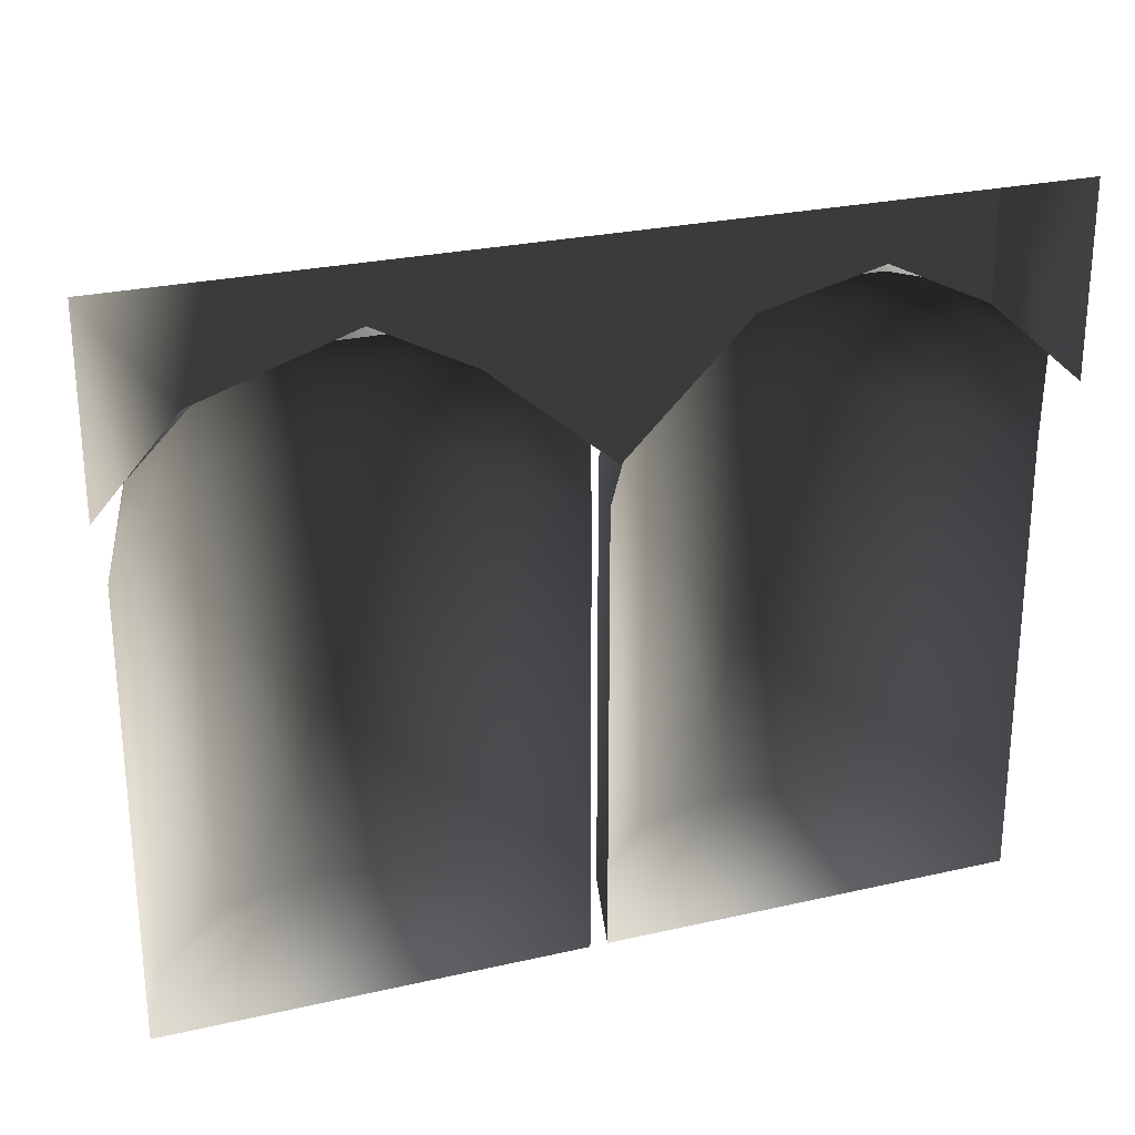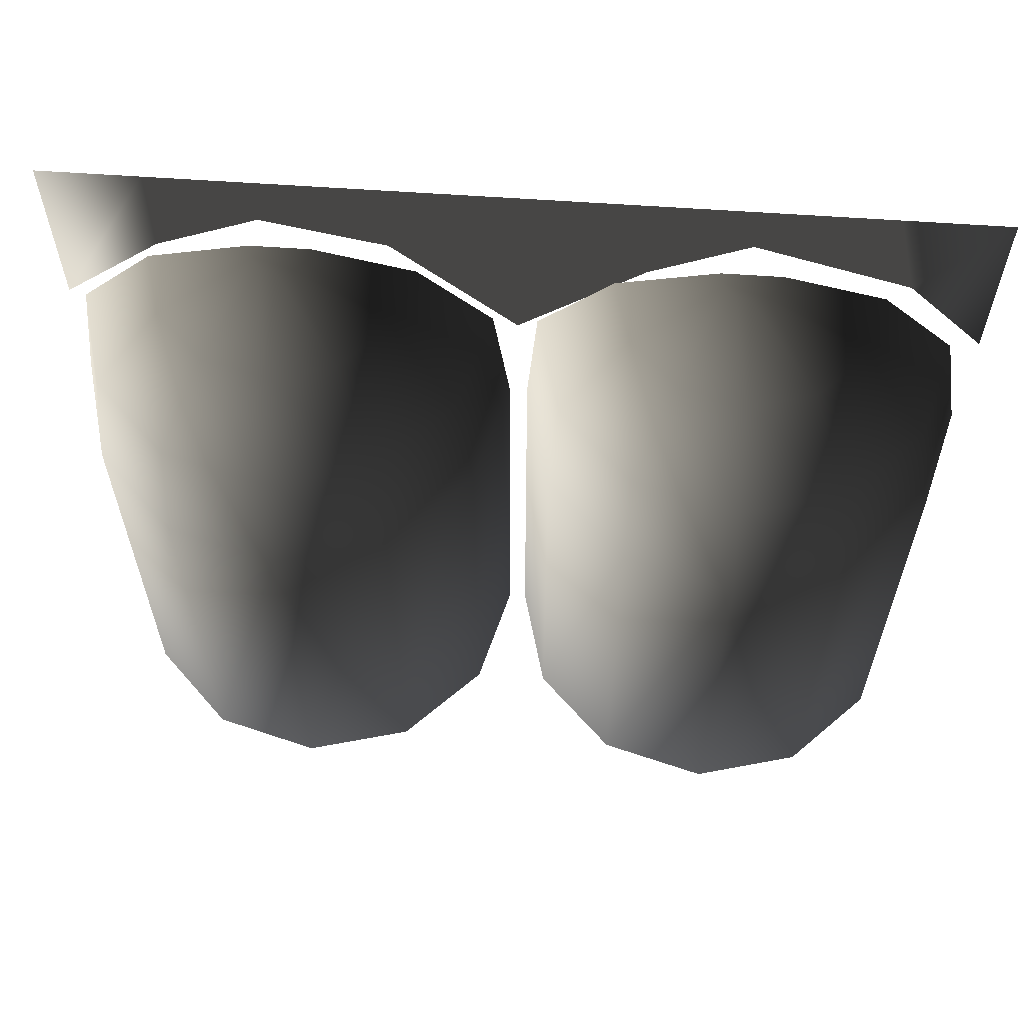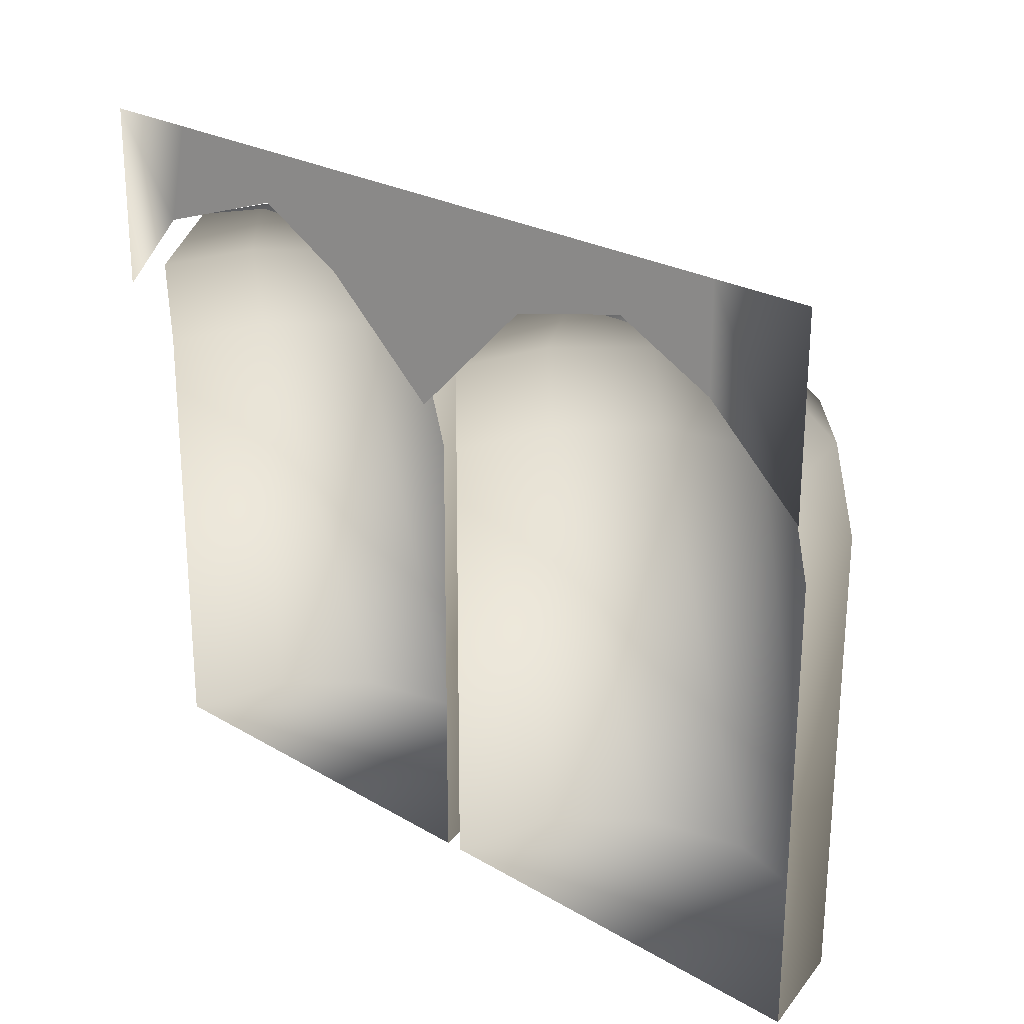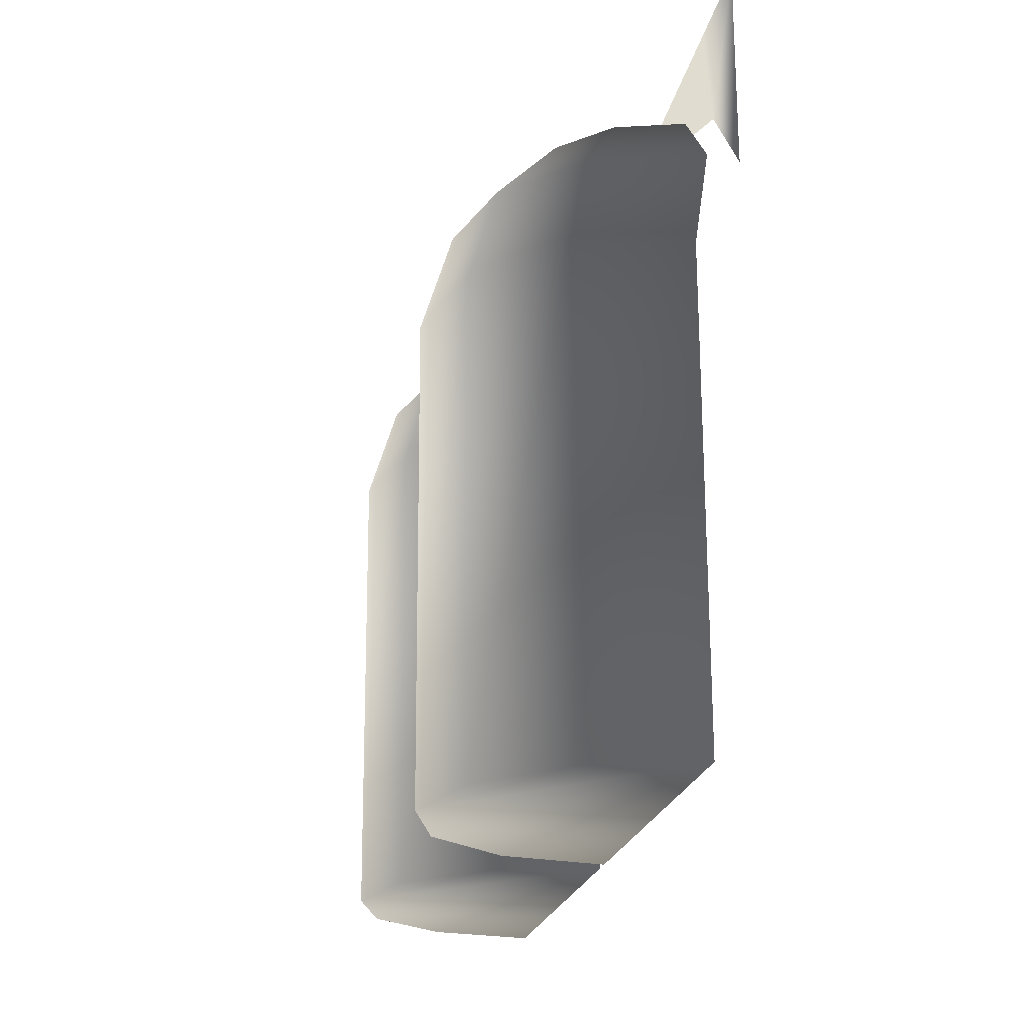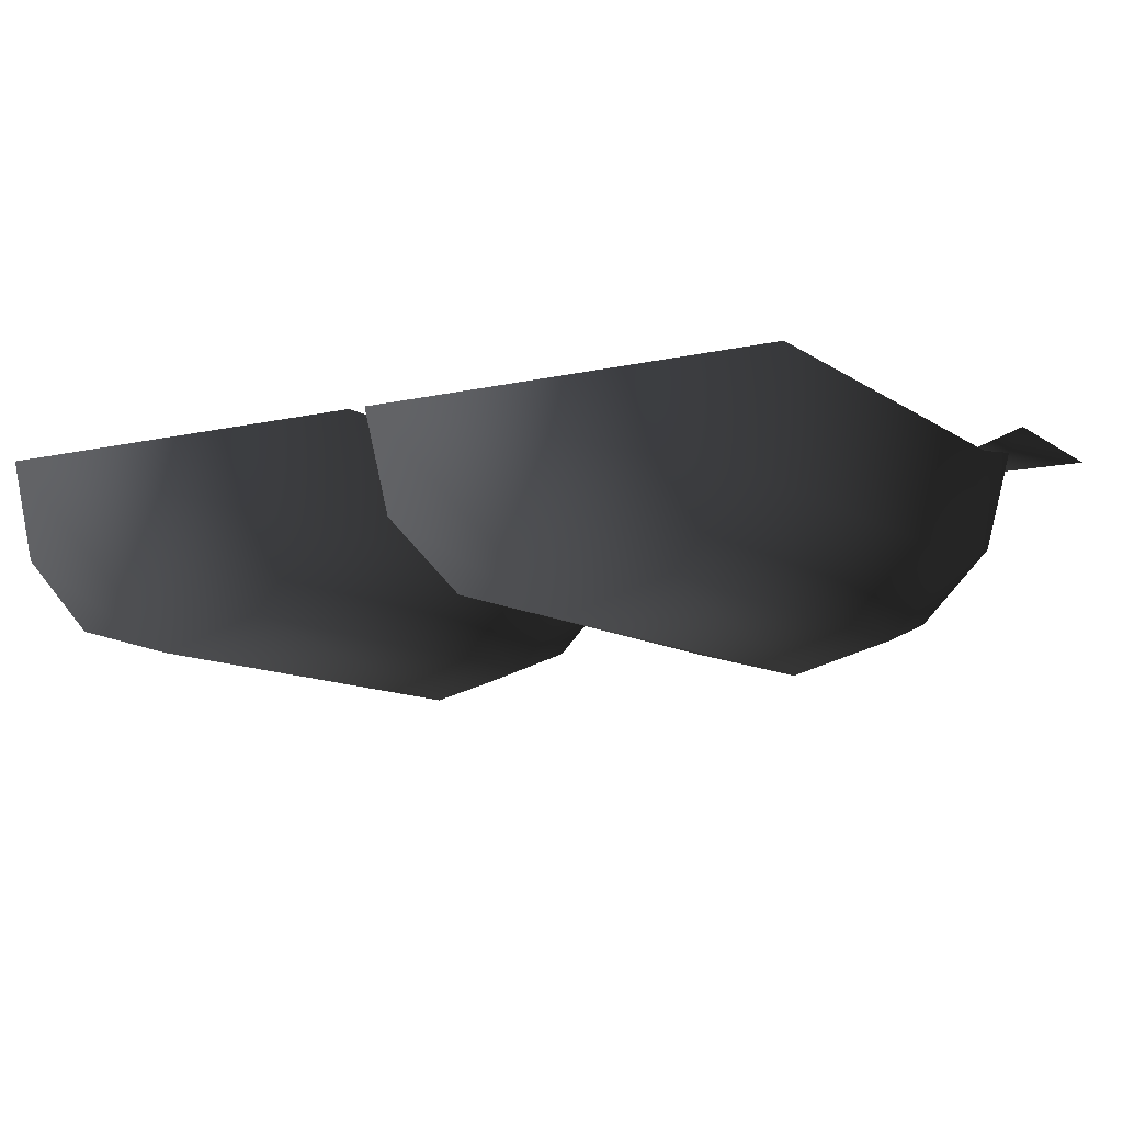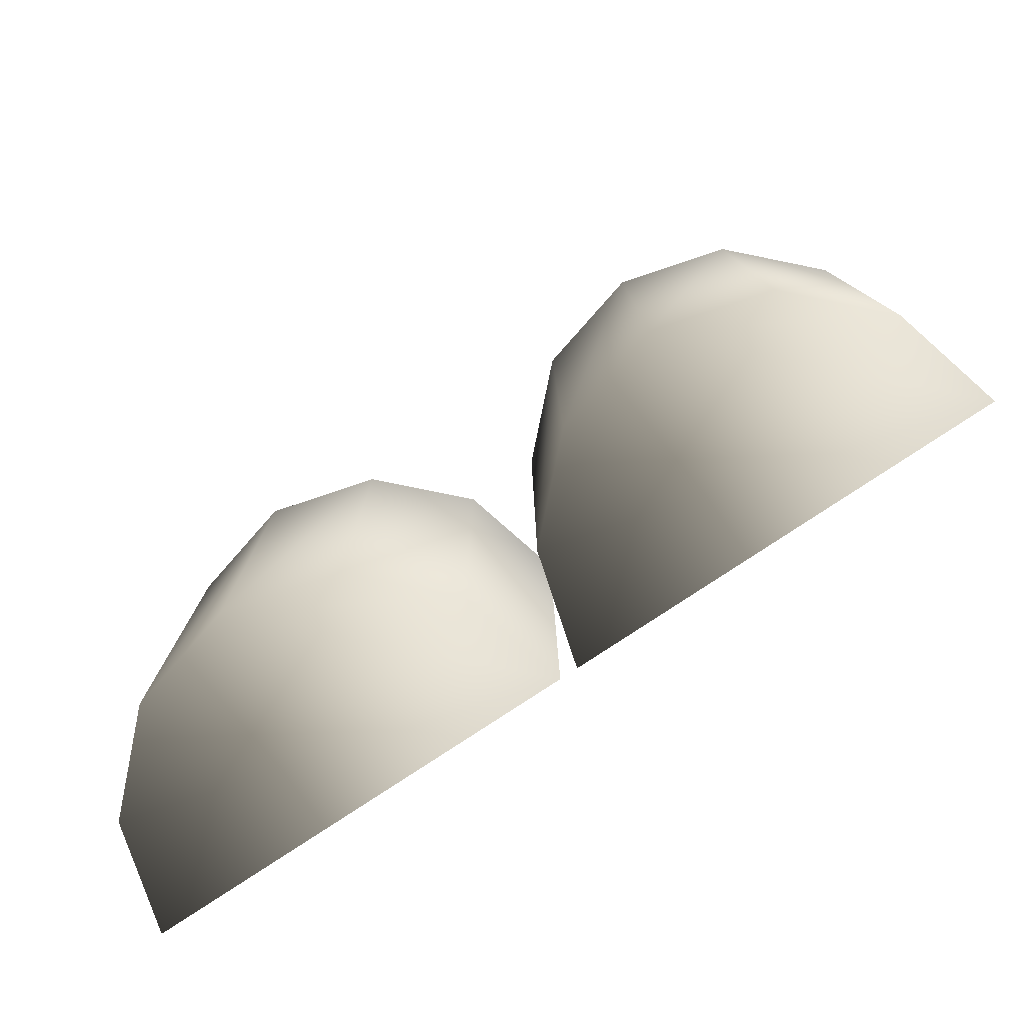
<metadata>
{"format":"obj","ext":"obj","renderer":"f3d","projection":"perspective","resolution":1024,"background":"white","views":[{"elev":26.4,"azim":160.2,"up":"+Z"},{"elev":60.9,"azim":4.1,"up":"+Z"},{"elev":24.7,"azim":-136.2,"up":"+Z"},{"elev":-20.1,"azim":80.3,"up":"+Z"},{"elev":-10.0,"azim":-148.7,"up":"+Y"},{"elev":-79.2,"azim":33.5,"up":"+Z"}]}
</metadata>
<code>
v 4.605 -0.02887 7.393
v 3.796 -0.02472 6.334
v 4.605 -0.02122 5.437
v 3.552 -0.02886 7.393
v 2.233 -0.02674 6.849
v 2.5 -0.02886 7.393
v 1.25 -0.02886 7.393
v 1.25 -0.02473 6.337
v 3.03e-05 -0.02886 7.393
v -1.58e-07 -0.0206 5.28
v -1.25 -0.02545 6.521
v -1.25 -0.02886 7.393
v -2.489 -0.02662 6.82
v -2.5 -0.02886 7.393
v -3.529 -0.02469 6.327
v -3.52 -0.02886 7.393
v -4.539 -0.02121 5.437
v -4.539 -0.02885 7.393
v 0.4141 -1.485 4.686
v 0.1244 -0.3853 0.002873
v 0.4141 -1.467 -0.001354
v 0.1244 -0.4036 4.691
v 1.206 -2.277 4.683
v 1.206 -2.258 -0.004448
v 2.287 -2.566 4.682
v 2.287 -2.548 -0.00558
v 3.369 -2.277 4.683
v 2.287 -2.548 -0.00558
v 3.369 -2.258 -0.004447
v 2.287 -2.566 4.682
v 4.16 -1.485 4.686
v 4.16 -1.467 -0.001353
v 4.45 -0.4036 4.691
v 4.45 -0.3853 0.002871
v 4.45 -0.3853 0.002871
v 0.4141 -1.467 -0.001354
v 0.1244 -0.3853 0.002873
v 2.287 -2.548 -0.00558
v 1.206 -2.258 -0.004448
v 4.16 -1.467 -0.001353
v 3.369 -2.258 -0.004447
v 2.241 -0.23 6.677
v 1.941 -0.23 6.677
v 1.981 -0.38 6.677
v 2.091 -0.4898 6.676
v 2.241 -0.53 6.676
v 2.391 -0.4898 6.676
v 2.5 -0.38 6.677
v 2.541 -0.23 6.677
v 1.115 -0.879 6.407
v 0.9405 -0.229 6.409
v 1.591 -1.355 6.405
v 2.241 -1.529 6.404
v 2.891 -1.355 6.405
v 3.366 -0.879 6.407
v 3.541 -0.229 6.409
v 0.4807 -1.242 5.673
v 0.2085 -0.2261 5.677
v 1.224 -1.986 5.67
v 2.241 -2.258 5.669
v 3.257 -1.986 5.67
v 4 -1.242 5.673
v 4.273 -0.2261 5.677
v 0.4141 -1.485 4.686
v 0.1244 -0.4036 4.691
v 1.206 -2.277 4.683
v 2.287 -2.566 4.682
v 3.369 -2.277 4.683
v 4.16 -1.485 4.686
v 4.45 -0.4036 4.691
v -4.09 -1.485 4.686
v -4.38 -0.3853 0.002872
v -4.09 -1.467 -0.001354
v -4.38 -0.4036 4.691
v -3.299 -2.277 4.683
v -3.299 -2.258 -0.004448
v -2.217 -2.566 4.682
v -2.217 -2.548 -0.00558
v -1.136 -2.277 4.683
v -2.217 -2.548 -0.00558
v -1.136 -2.258 -0.004447
v -2.217 -2.566 4.682
v -0.3442 -1.485 4.686
v -0.3442 -1.467 -0.001353
v -0.05446 -0.4036 4.691
v -0.05446 -0.3853 0.002871
v -0.05446 -0.3853 0.002871
v -4.09 -1.467 -0.001354
v -4.38 -0.3853 0.002872
v -2.217 -2.548 -0.00558
v -3.299 -2.258 -0.004448
v -0.3442 -1.467 -0.001353
v -1.136 -2.258 -0.004447
v -2.264 -0.23 6.677
v -2.564 -0.23 6.677
v -2.524 -0.38 6.677
v -2.414 -0.4898 6.676
v -2.264 -0.53 6.676
v -2.114 -0.4898 6.676
v -2.004 -0.38 6.677
v -1.964 -0.23 6.677
v -3.39 -0.879 6.407
v -3.564 -0.229 6.409
v -2.914 -1.355 6.405
v -2.264 -1.529 6.404
v -1.614 -1.355 6.405
v -1.138 -0.879 6.407
v -0.964 -0.229 6.409
v -4.024 -1.242 5.673
v -4.296 -0.2261 5.677
v -3.28 -1.986 5.67
v -2.264 -2.258 5.669
v -1.248 -1.986 5.67
v -0.5042 -1.242 5.673
v -0.2319 -0.2261 5.677
v -4.09 -1.485 4.686
v -4.38 -0.4036 4.691
v -3.299 -2.277 4.683
v -2.217 -2.566 4.682
v -1.136 -2.277 4.683
v -0.3442 -1.485 4.686
v -0.05446 -0.4036 4.691
g P_DF_Wall_28_(3)_737_46
f 1 3 2
f 2 4 1
f 4 2 5
f 5 6 4
f 7 6 5
f 5 8 7
f 9 7 8
f 8 10 9
f 9 10 11
f 11 12 9
f 12 11 13
f 13 14 12
f 14 13 15
f 15 16 14
f 16 15 17
f 17 18 16
f 19 21 20
f 20 22 19
f 21 19 23
f 23 24 21
f 24 23 25
f 25 26 24
f 27 29 28
f 28 30 27
f 29 27 31
f 31 32 29
f 32 31 33
f 33 34 32
f 35 37 36
f 35 36 38
f 36 39 38
f 35 38 40
f 38 41 40
f 42 44 43
f 42 45 44
f 42 46 45
f 42 47 46
f 42 48 47
f 42 49 48
f 43 44 50
f 50 51 43
f 52 50 44
f 44 45 52
f 53 52 45
f 45 46 53
f 54 53 46
f 46 47 54
f 55 54 47
f 47 48 55
f 56 55 48
f 48 49 56
f 51 50 57
f 57 58 51
f 59 57 50
f 50 52 59
f 60 59 52
f 52 53 60
f 61 60 53
f 53 54 61
f 62 61 54
f 54 55 62
f 63 62 55
f 55 56 63
f 58 57 64
f 64 65 58
f 66 64 57
f 57 59 66
f 67 66 59
f 59 60 67
f 68 67 60
f 60 61 68
f 69 68 61
f 61 62 69
f 70 69 62
f 62 63 70
f 71 73 72
f 72 74 71
f 73 71 75
f 75 76 73
f 76 75 77
f 77 78 76
f 79 81 80
f 80 82 79
f 81 79 83
f 83 84 81
f 84 83 85
f 85 86 84
f 87 89 88
f 87 88 90
f 88 91 90
f 87 90 92
f 90 93 92
f 94 96 95
f 94 97 96
f 94 98 97
f 94 99 98
f 94 100 99
f 94 101 100
f 95 96 102
f 102 103 95
f 104 102 96
f 96 97 104
f 105 104 97
f 97 98 105
f 106 105 98
f 98 99 106
f 107 106 99
f 99 100 107
f 108 107 100
f 100 101 108
f 103 102 109
f 109 110 103
f 111 109 102
f 102 104 111
f 112 111 104
f 104 105 112
f 113 112 105
f 105 106 113
f 114 113 106
f 106 107 114
f 115 114 107
f 107 108 115
f 110 109 116
f 116 117 110
f 118 116 109
f 109 111 118
f 119 118 111
f 111 112 119
f 120 119 112
f 112 113 120
f 121 120 113
f 113 114 121
f 122 121 114
f 114 115 122

</code>
